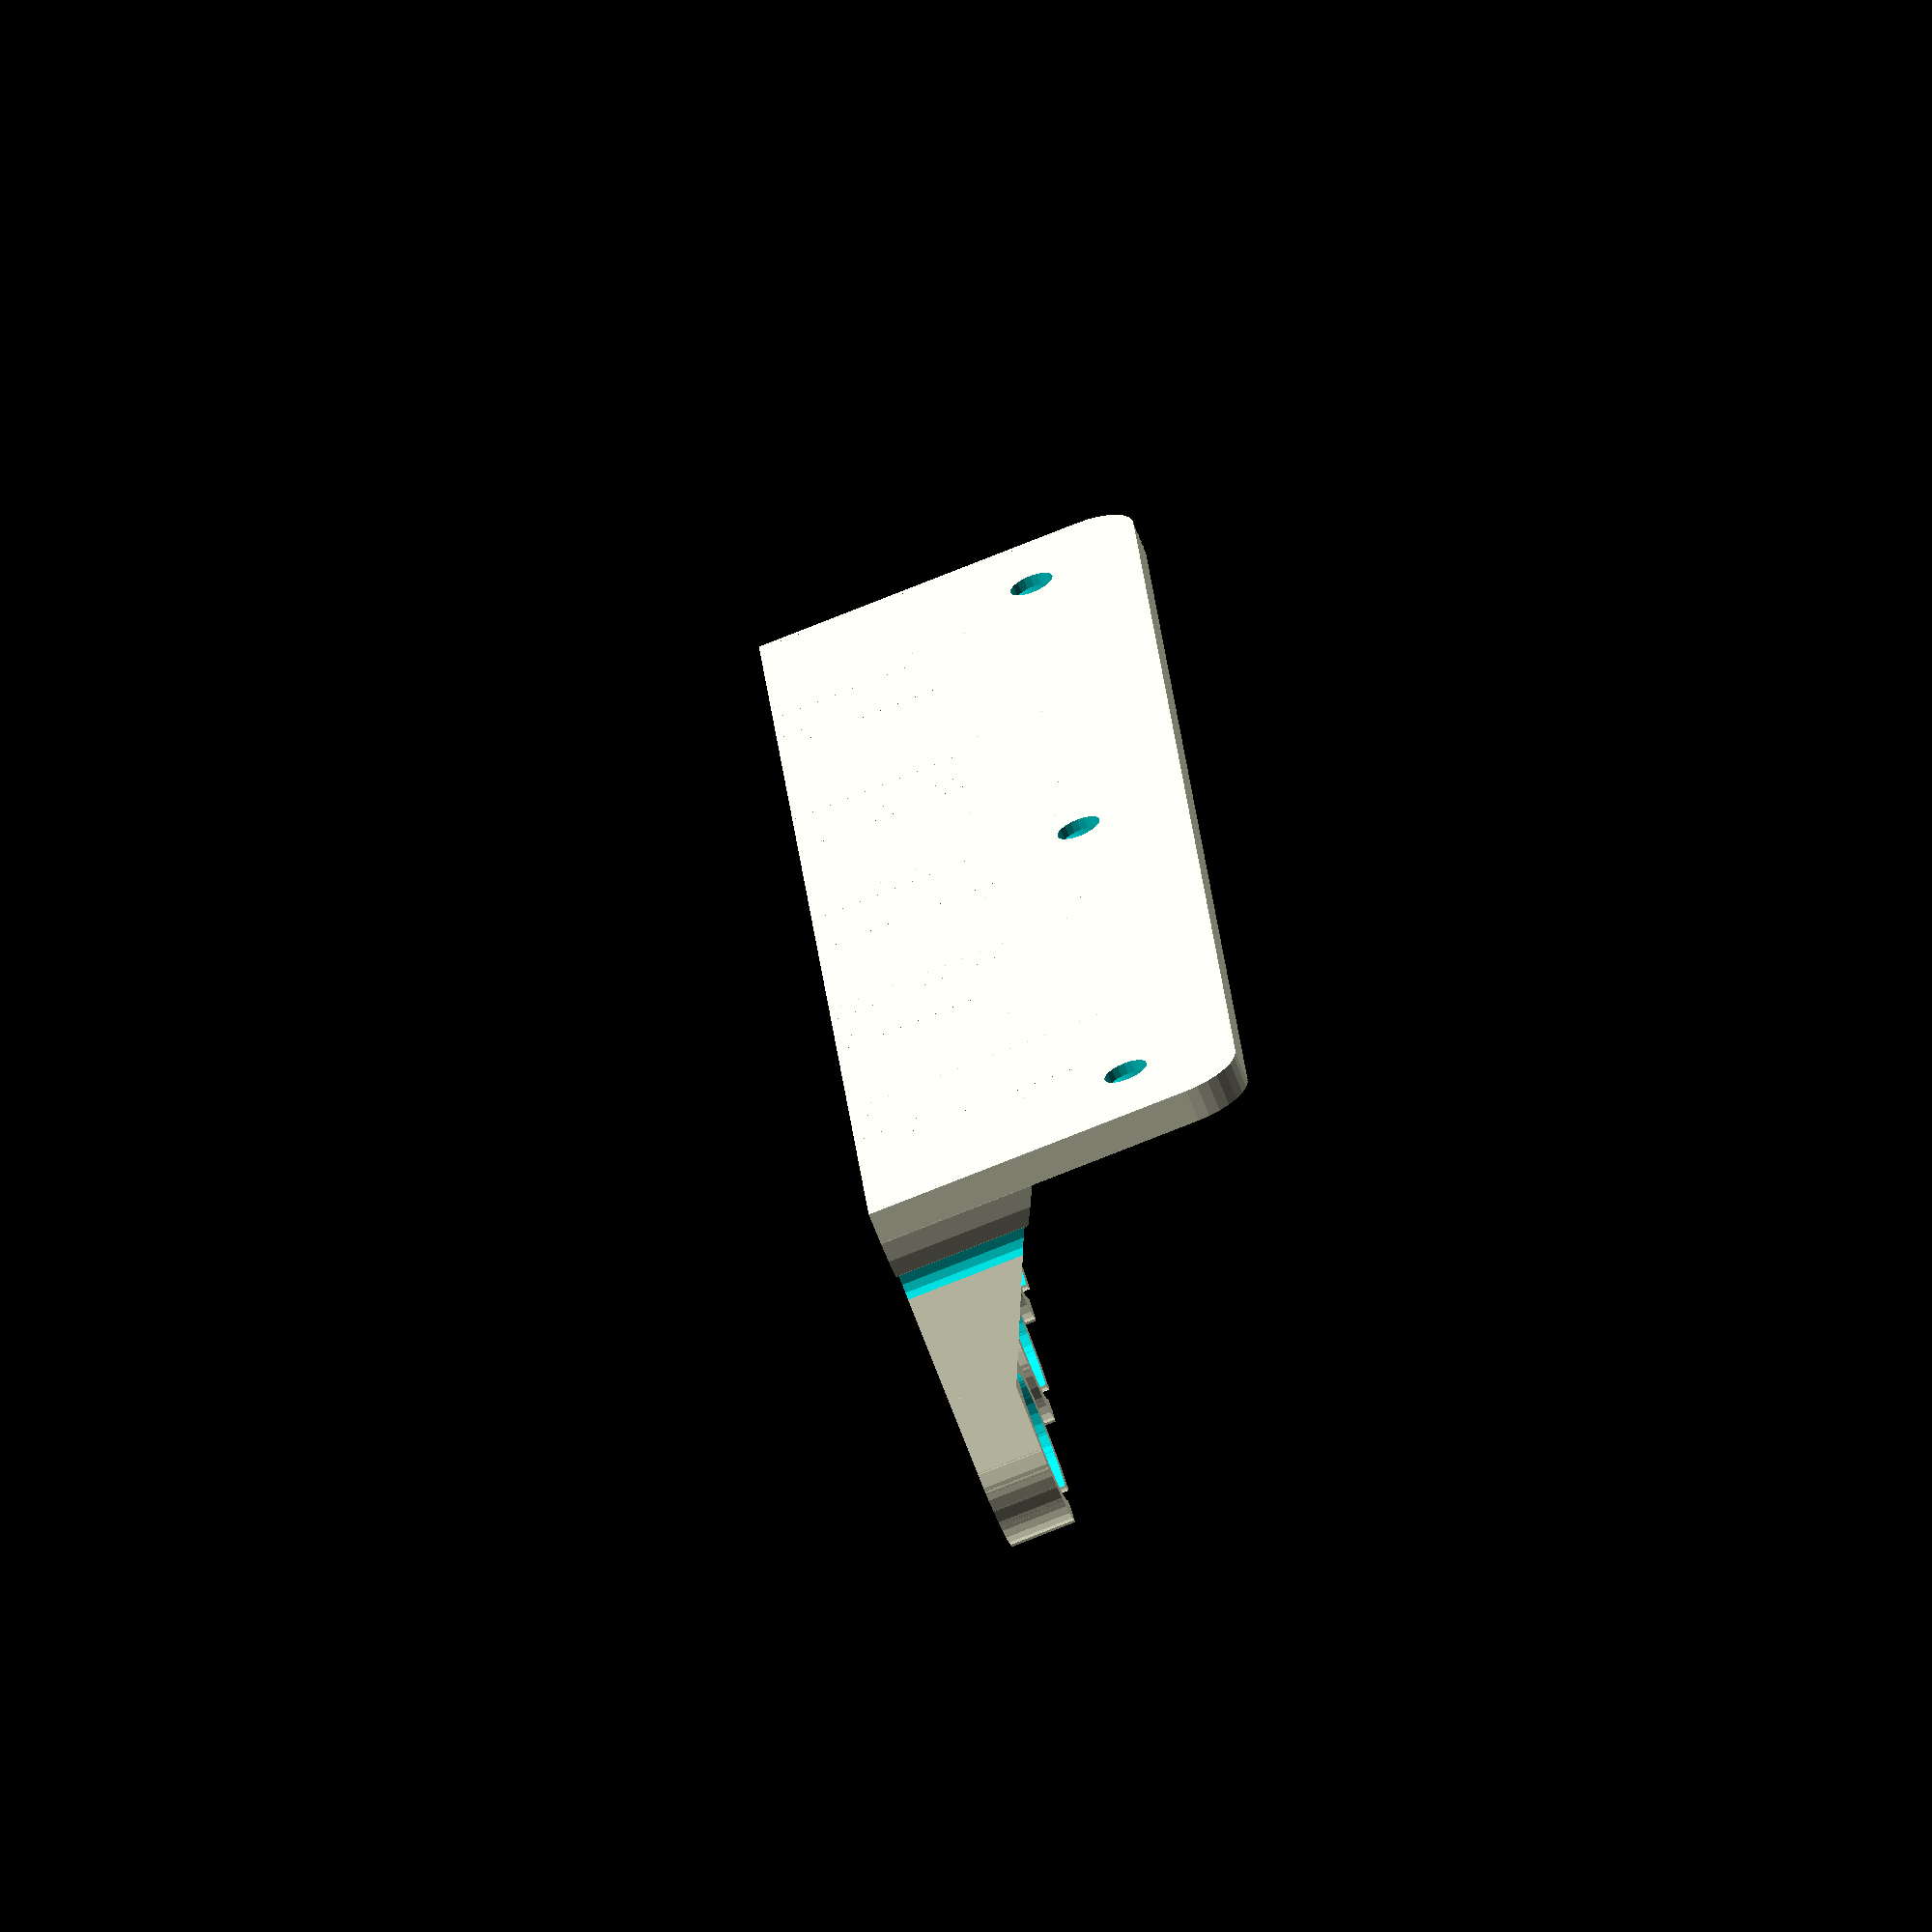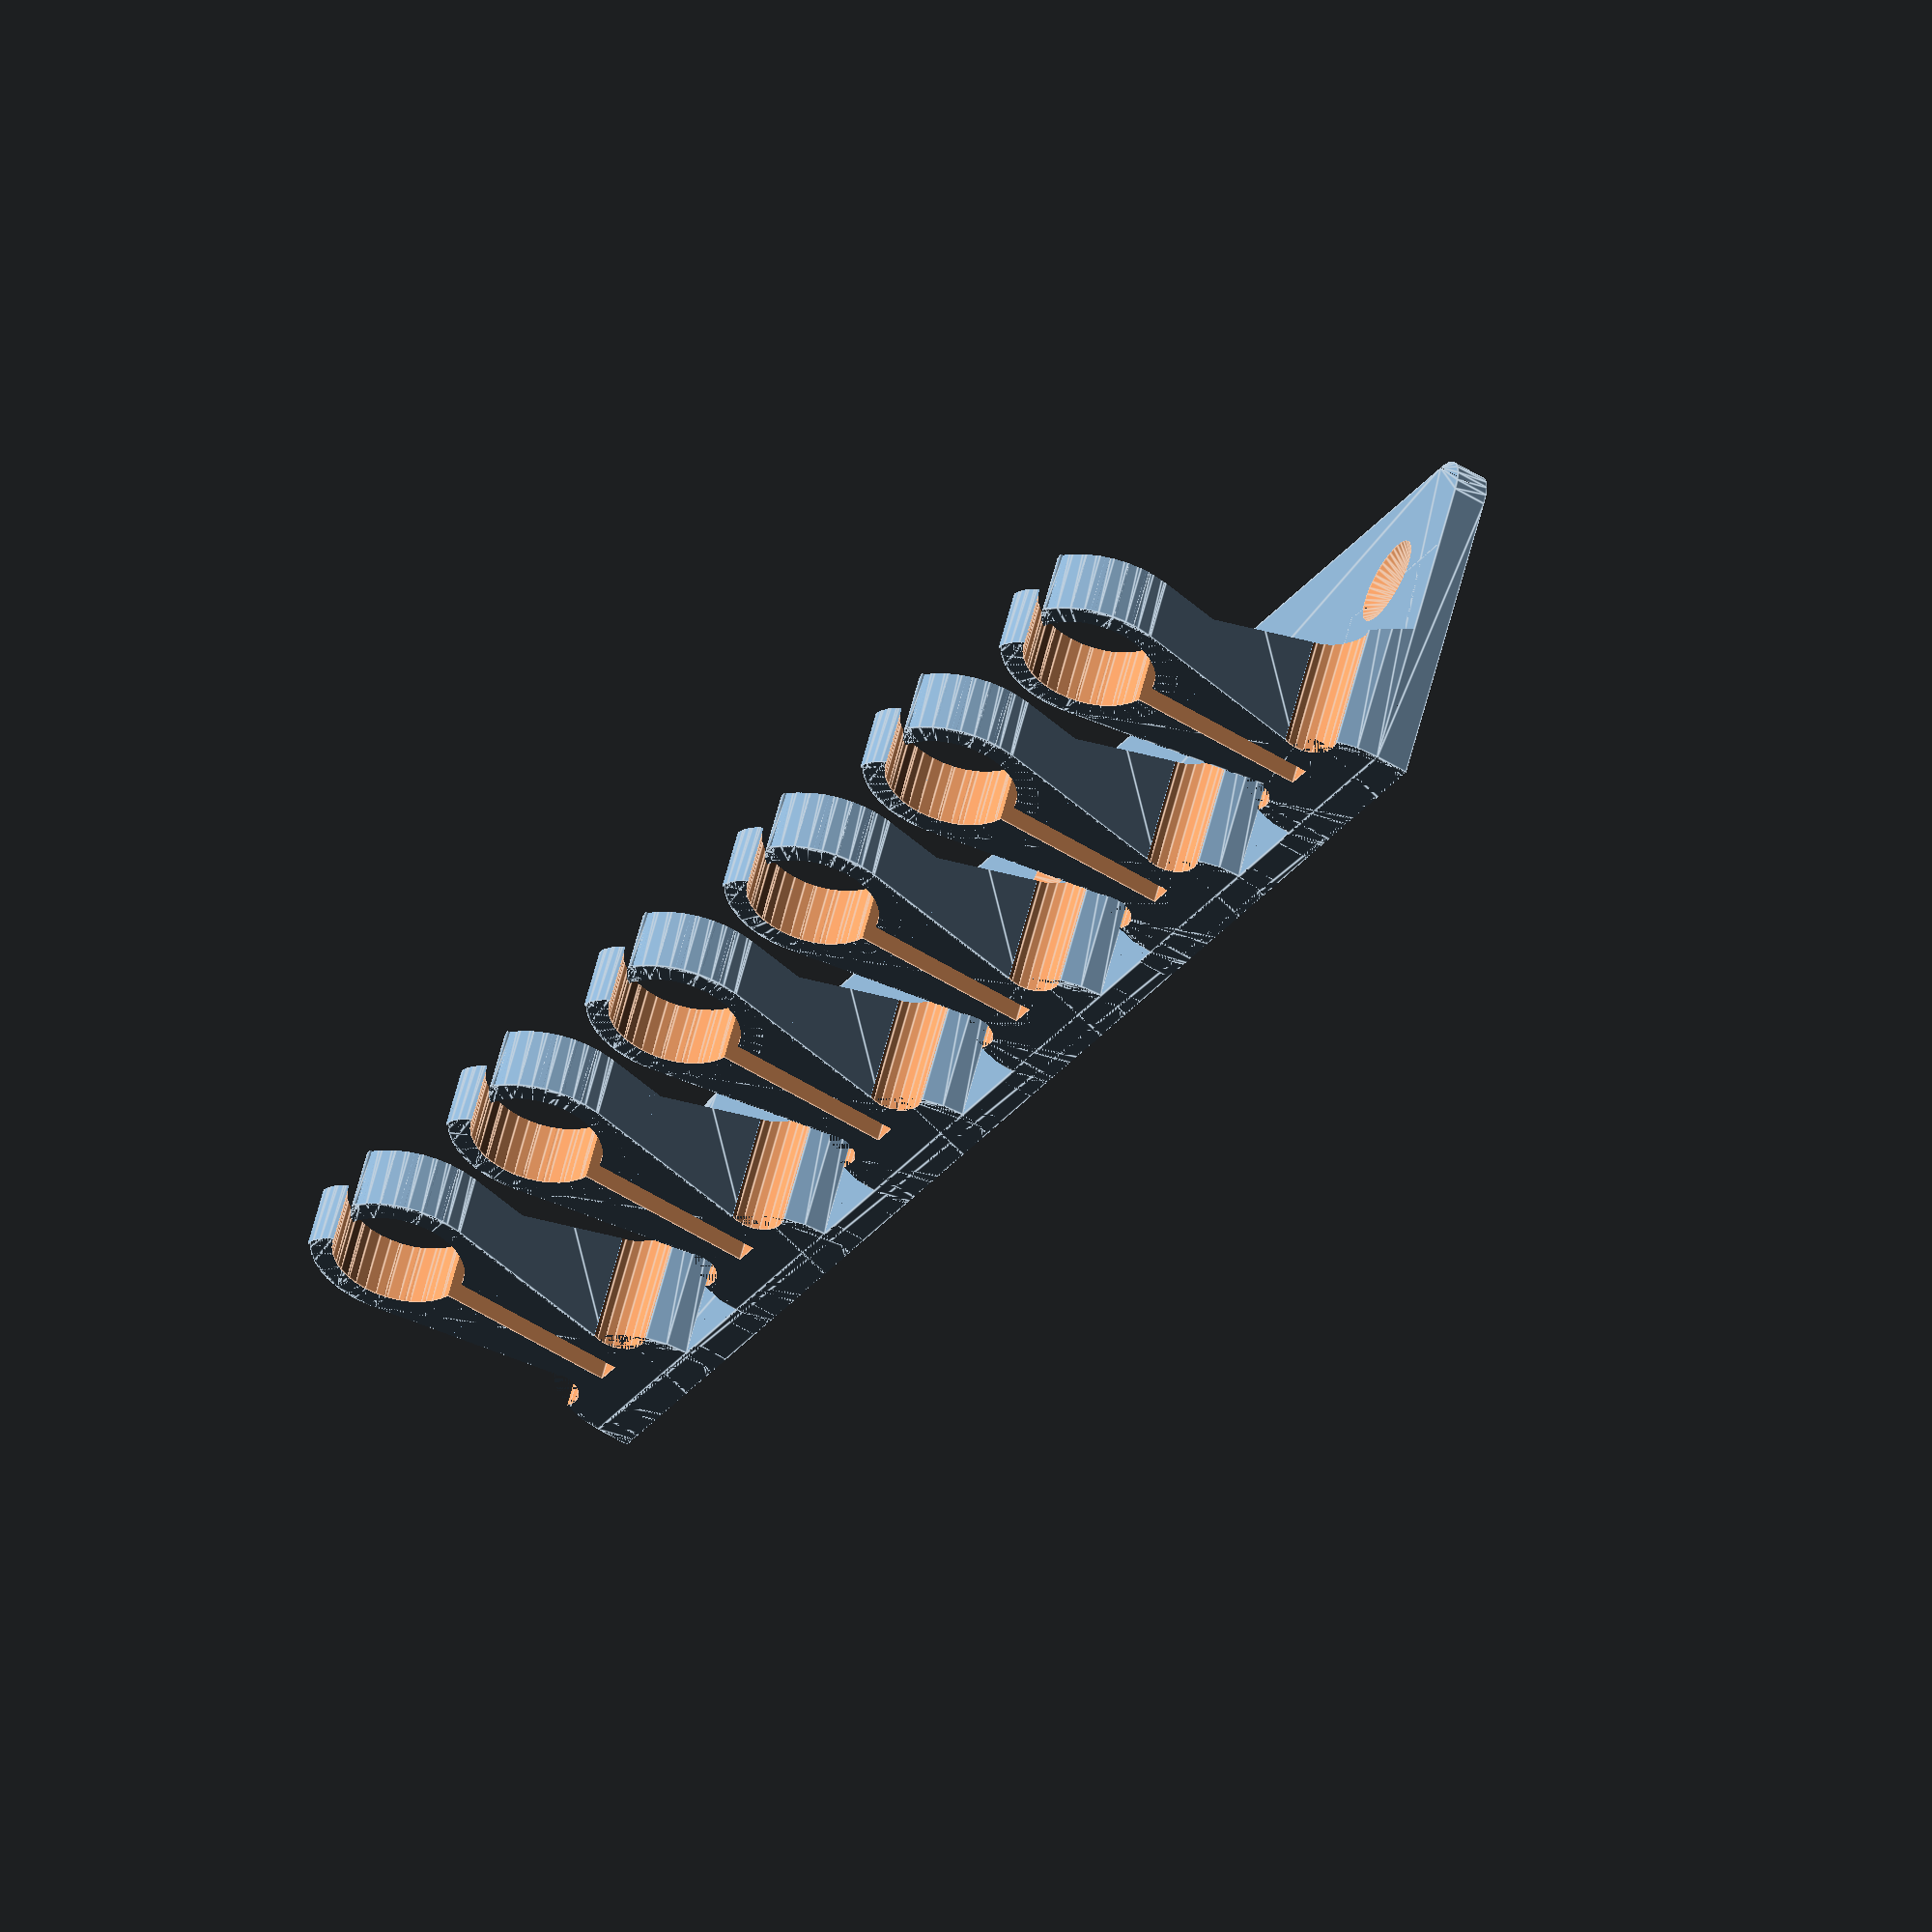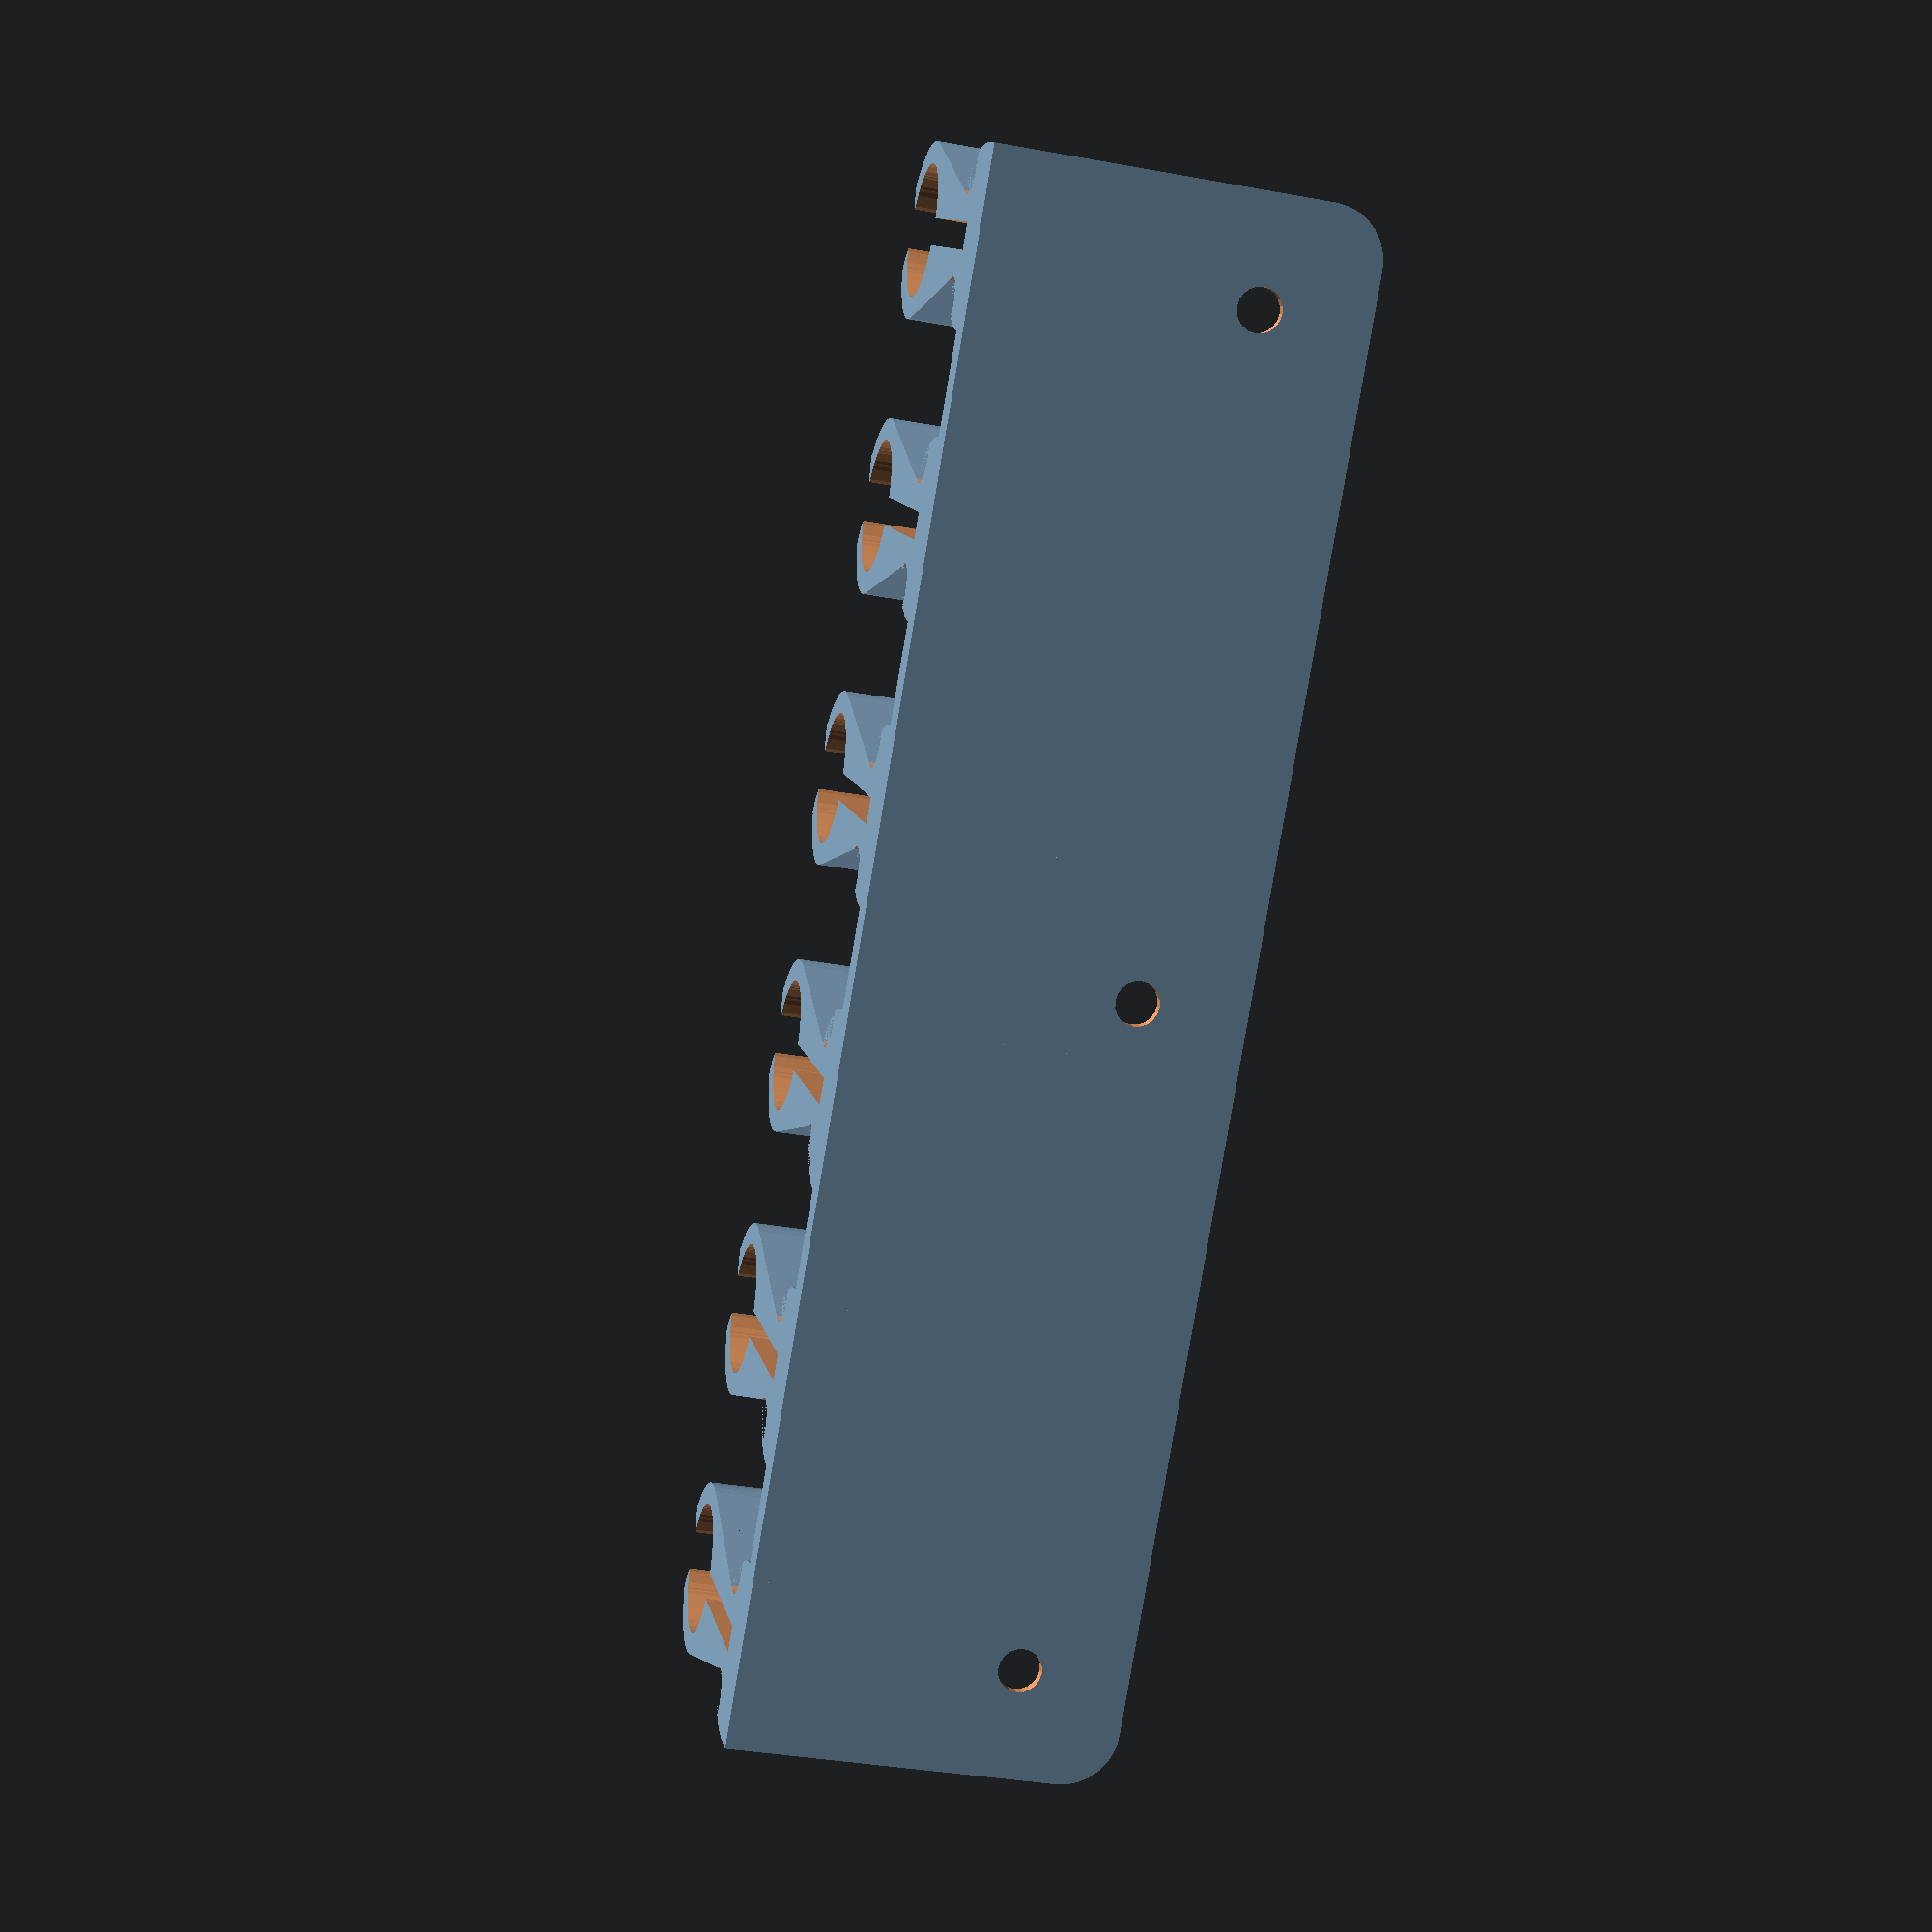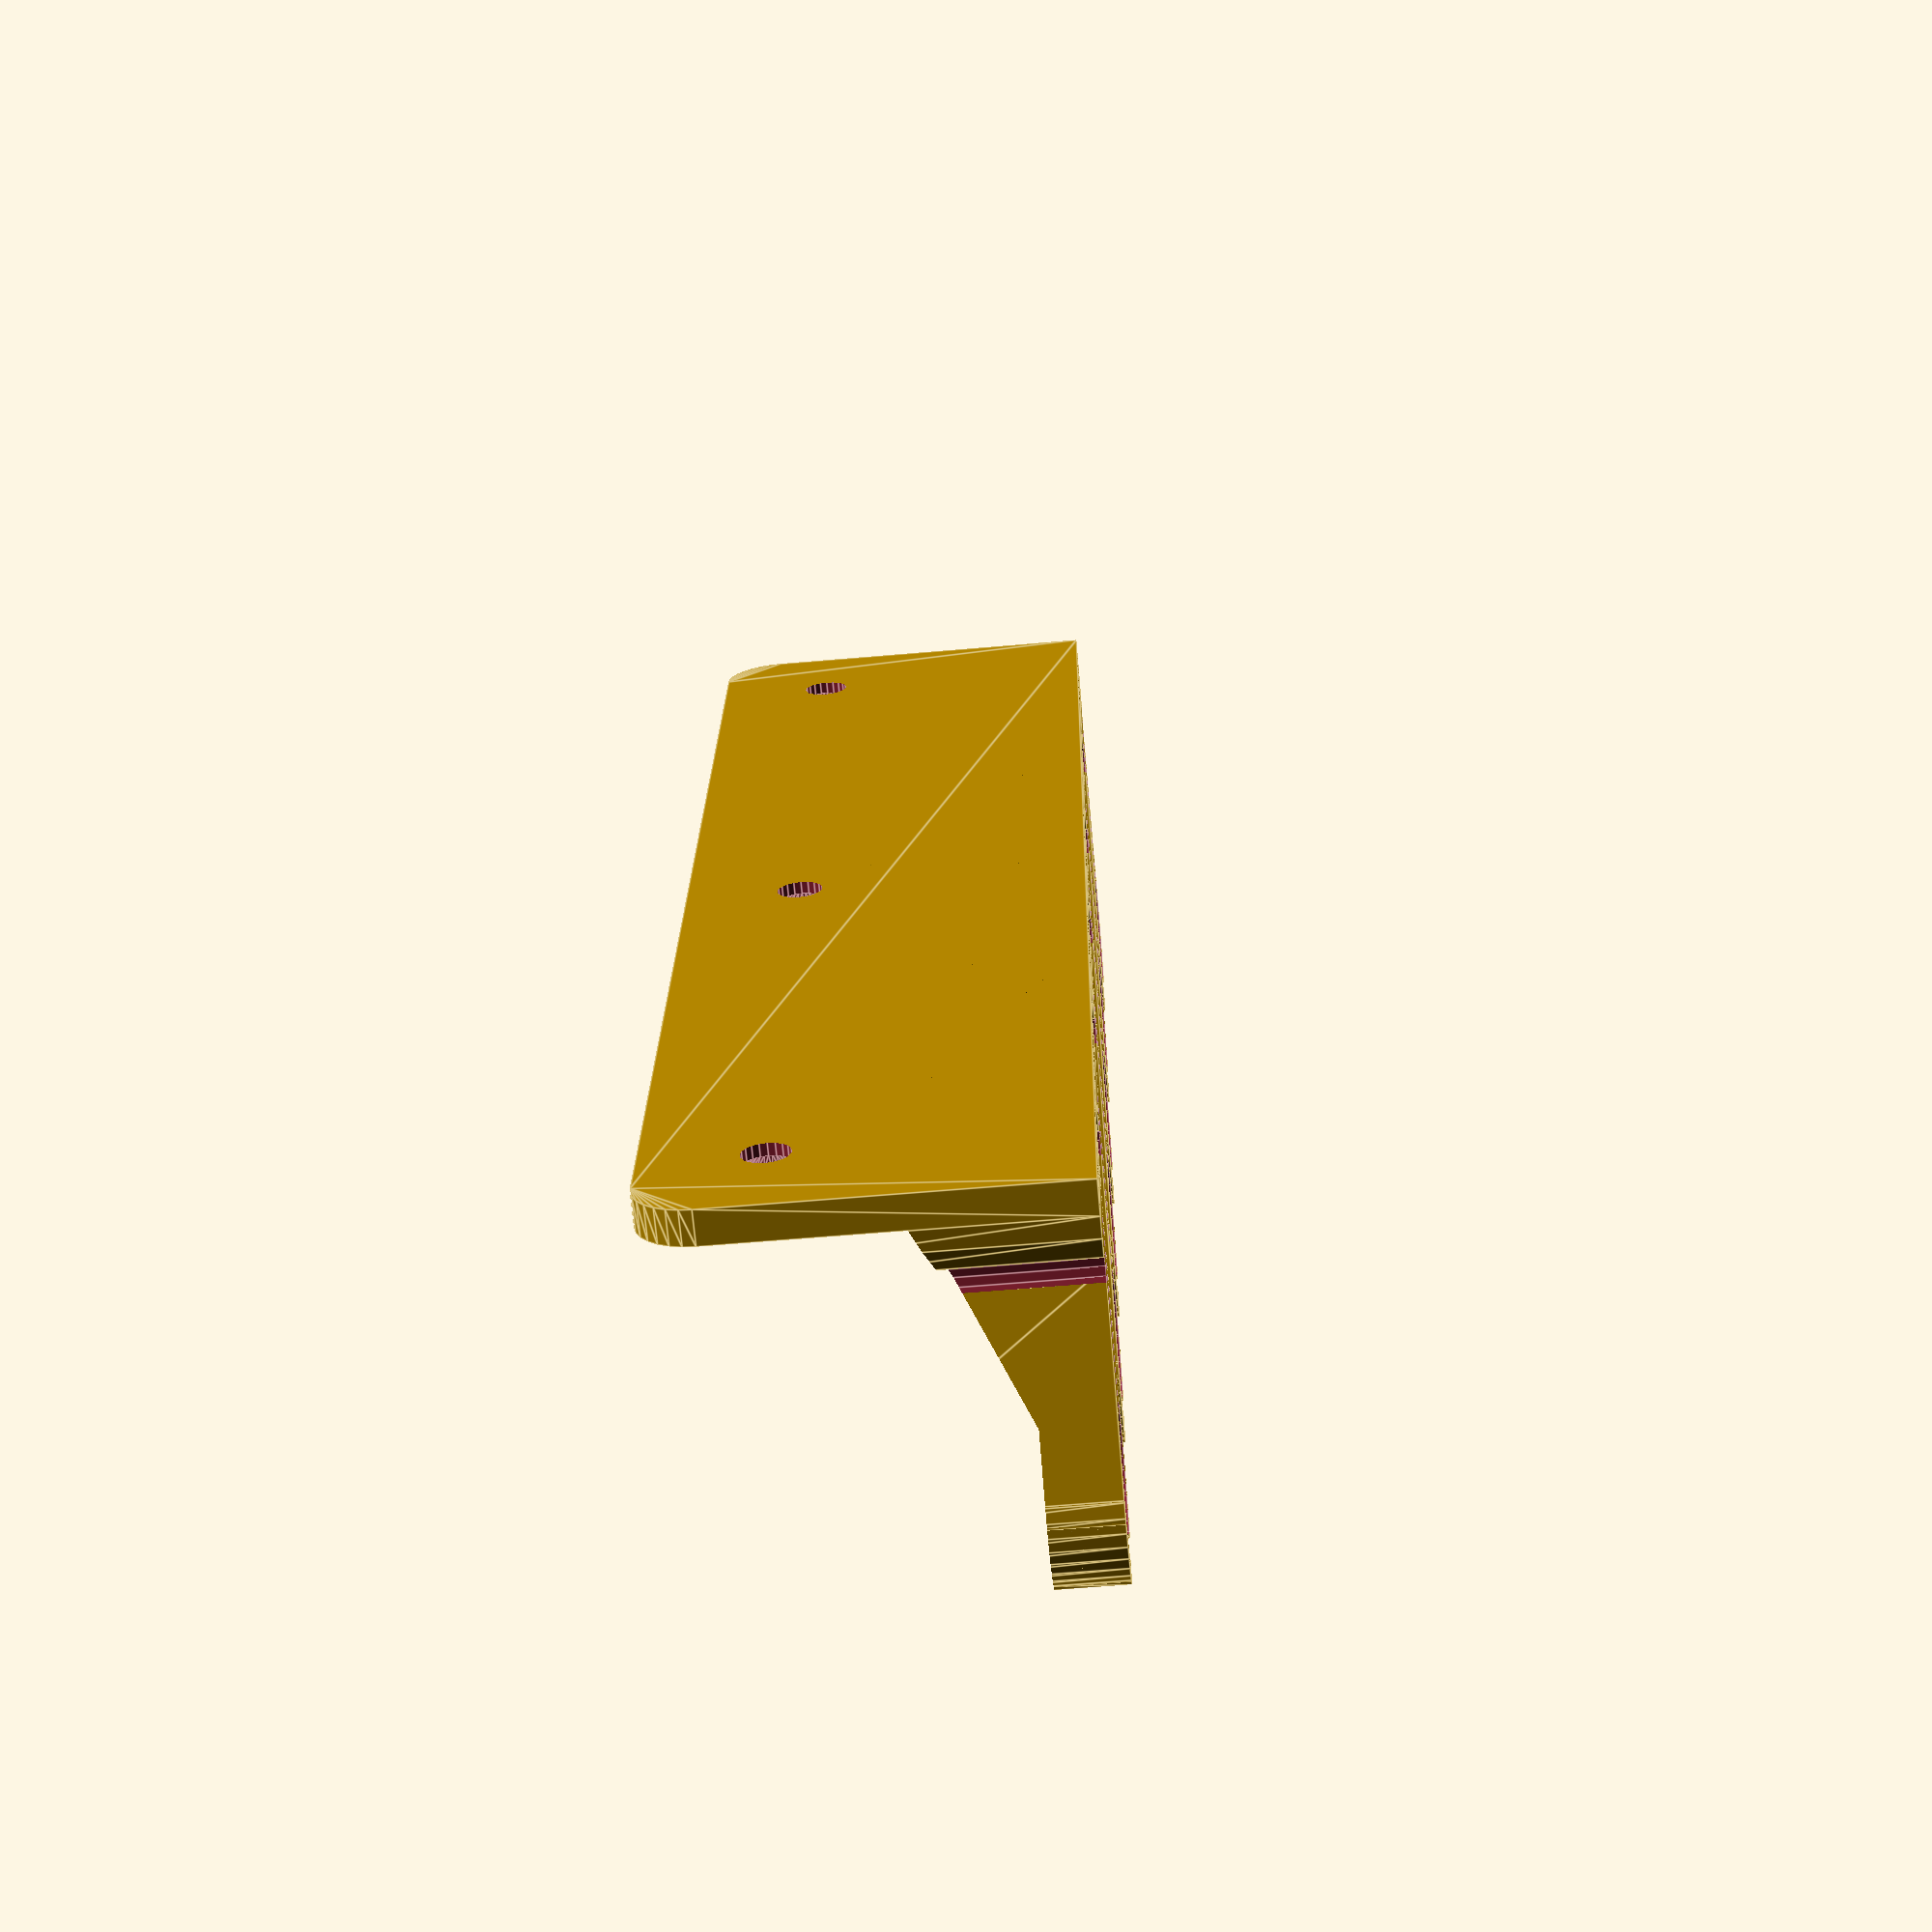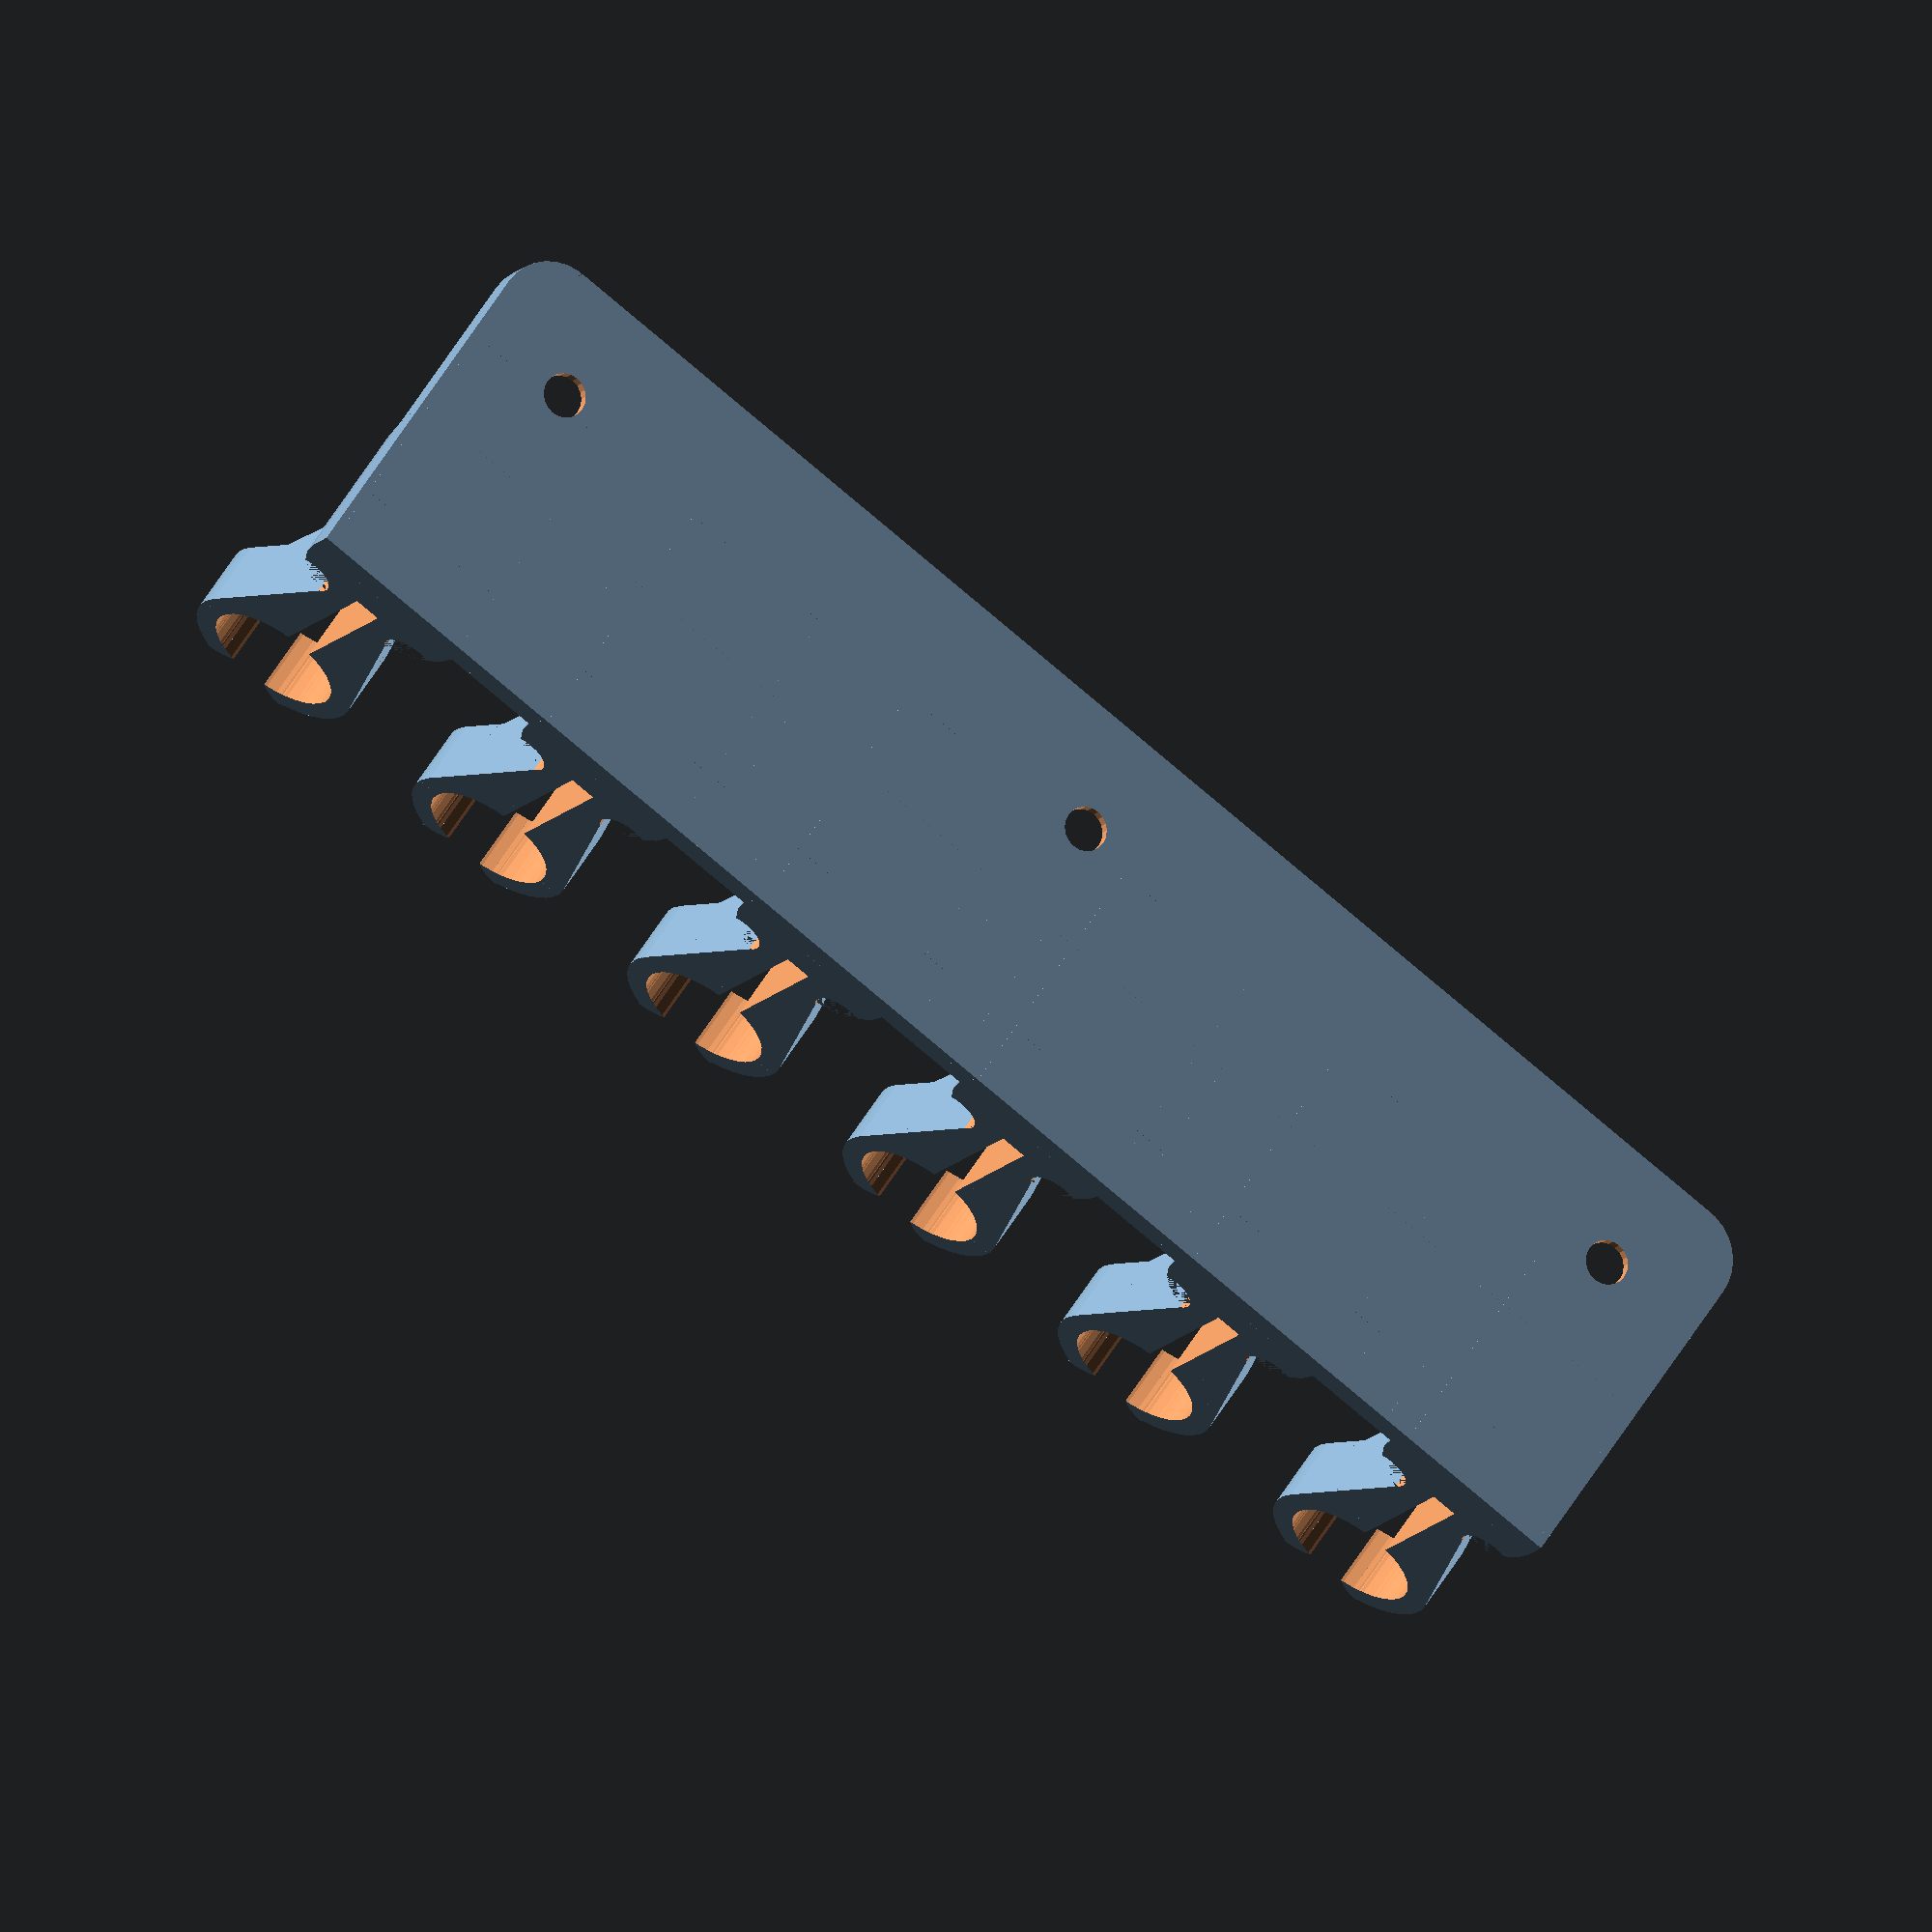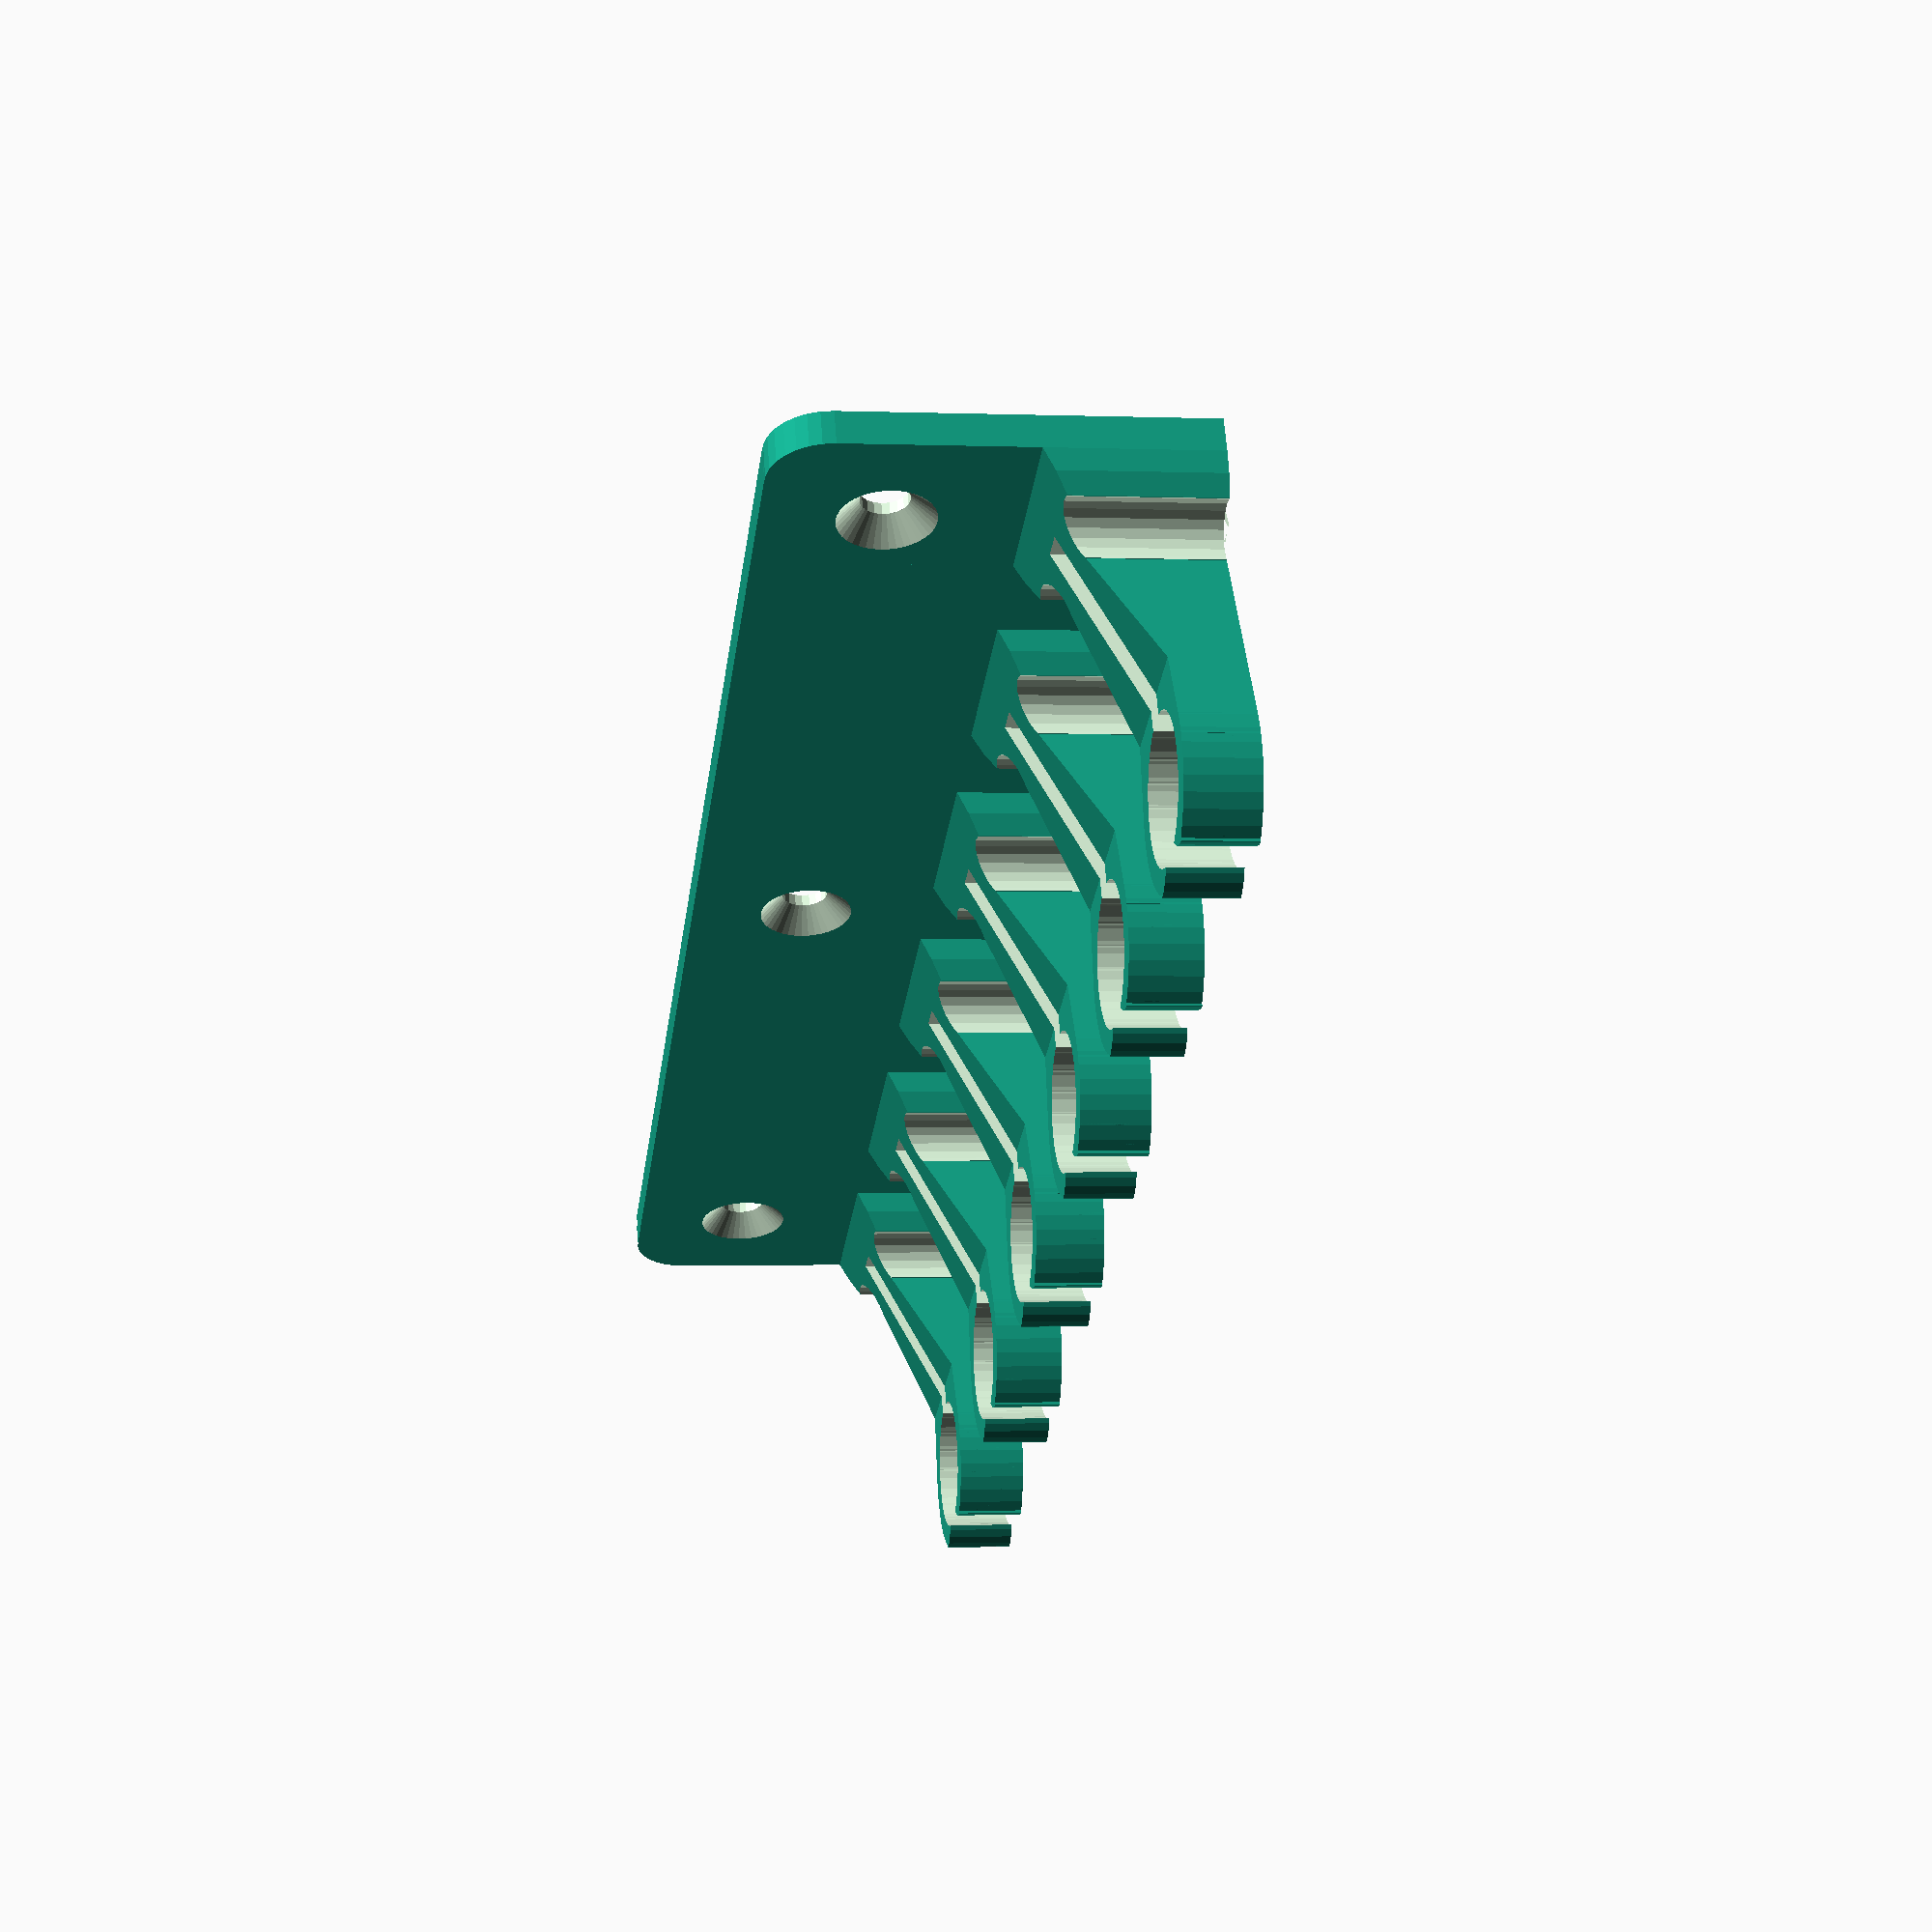
<openscad>
count=6;
bottom_rack=0;
spacex=25;
th=35;
height=6;
bigd=16;
smalld=12;
walld=25.4;
thinnest=7;
thindist=walld-6;
tw=spacex*(count-1)+bigd;
holes=3;
echo(str("Total Width: ",tw));

rotate([0,0,90]) difference(){union(){
  translate([tw/-2,walld-3]) {
    difference() {
      translate([0,3,0]) rotate([90,0]) linear_extrude(3) {
        translate([5,0]) square([tw-10,th]);
        square([tw,th-5]);
        translate([5,th-5]) circle(r=5,$fn=30);
        translate([tw-5,th-5]) circle(r=5,$fn=30);
      }
      for(x=[0:holes-1]) translate([10+(x*((tw-20)/(holes-1))),-.01,th-10]) rotate([-90,0]) {
        cylinder(d=4,h=5,$fn=20);
        translate([0,0,-.01]) cylinder(d1=8,d2=4,h=2,$fn=40);
      }
    }
    if(bottom_rack) {
    translate([0,walld*-1+bigd/2-1,th-3]) cube([tw,walld-bigd/2+1,3]);
    translate([bigd/2,walld*-1+2-bigd/2,th-3]) cube([tw-bigd,bigd,3]);
    }
  }
  translate([tw/-2+bigd/2,0])
  for(x=[0:count-1]) translate([spacex*x,0]) {
    intersection(){
      union(){
        translate([0,-3]) grabber(height*4);
        *translate([-6,walld]) difference() {
          translate([0,-4]) rounded_cube([12,12,50]);
          for(z=[4,45])
          translate([-1,1,z]) rotate([0,90,0]) linear_extrude(13.02) translate([0,1]) {
            //hull() {
              circle(d=6.8,$fn=20);
              //rotate([0,0,180]) translate([2,0]) circle(d=4,$fn=20);
            //}
          }
        }
      }
      union(){
        *translate([-6,walld-4]) cube([12,12,50]);
        translate([-10,-10]) cube([20,40,height]);
        translate([-10,6]) rotate([25,0]) translate([0,0,height]) mirror([0,0,1]) cube([20,40,20]);
      }
    }
  if(bottom_rack)
    translate([0,0,th-4]) {
      cylinder(d1=bigd,d2=bigd+2,h=1,$fn=40);
      translate([0,0,1])
        cylinder(d=bigd+2,h=3,$fn=40);
    }
  }
}
  *translate([tw/-2+6.5,0])
  for(x=[0:count-1]) translate([spacex*x,0,-.01]) {
    cylinder(d=smalld,h=th-2.99,$fn=20);
    translate([0,0,th-3]) cylinder(d1=smalld,d2=1,h=2,$fn=20);
  }
}


module grabber(height=height,walld=walld){
  difference() { union() {
difference(){
  union(){
    rotate([0,0,30-90]) rotate_extrude(angle=300,$fn=40) square([bigd/2,height]);
    *cylinder(d=bigd,h=height,$fn=40);
    intersection() {
      linear_extrude(height,convexity=3) hull() {
        translate([0,thindist]) circle(d=thinnest);
        translate([0,walld]) circle(d=bigd);
      }
      translate([bigd/-2,0]) cube([bigd,walld,height]);
      
    }
    intersection() {
      linear_extrude(height,convexity=3) hull() {
        circle(d=bigd);
        translate([0,thindist]) circle(d=thinnest);
      }
      translate([bigd/-2,0]) cube([bigd,walld,height]);
    }
  }
  for(m=[0:1]) mirror([m,0])
  translate([thinnest/2+2.5,thindist]) cylinder(d=5,h=height+.02,$fn=20);
  translate([0,0,-.01]) cylinder(d=smalld,h=height+.02,$fn=20);
  translate([smalld*-.25,-6,-.01]) cube([smalld/2,6,height+.02]);
  translate([smalld*-.1,0,-.01]) cube([smalld*.2,walld-3.5,height+.02]);
}
for(m=[0,1]) mirror([m,0])
translate([4.5,-3.55]) rotate([0,0,45+90]) rotate_extrude(angle=130,$fn=30) {
  translate([2,0]) square([(bigd-smalld)/2-.5,height]);
}
}
  translate([0,0,-.01]) cylinder(d=smalld,h=height+.02,$fn=smalld*3);
}
}
module rounded_rect(w,h,r) {
  translate([r,r]) circle(d=r*2,$fn=30);
  translate([r,h-r]) circle(d=r*2,$fn=30);
  translate([w-r,h-r]) circle(d=r*2,$fn=30);
  translate([w-r,r]) circle(d=r*2,$fn=30);
  translate([r,0]) square([w-r*2,h]);
  translate([0,r]) square([r,h-r*2]);
  translate([w-r,r]) square([r,h-r*2]);
}
module rounded_cube(dims,rsides=2,rvert=0)
{
  w=dims[0];
  h=dims[1];
  d=dims[2];
  if(rvert==0)
  {
    linear_extrude(d) rounded_rect(w,h,rsides);
  } else {
    translate([rsides,rsides,rvert]) scale([1,1,rvert/rsides]) minkowski() {
      cube([w-rsides*2,h-rsides*2,(d-rvert*2)/(rvert/rsides)]);
      sphere(rsides,$fn=30);
    }
  }
}
</openscad>
<views>
elev=259.2 azim=169.3 roll=248.4 proj=o view=solid
elev=306.1 azim=330.1 roll=193.2 proj=o view=edges
elev=34.6 azim=316.4 roll=256.0 proj=p view=wireframe
elev=63.0 azim=173.1 roll=95.0 proj=p view=edges
elev=297.2 azim=63.5 roll=212.3 proj=o view=solid
elev=1.0 azim=61.5 roll=81.4 proj=p view=wireframe
</views>
